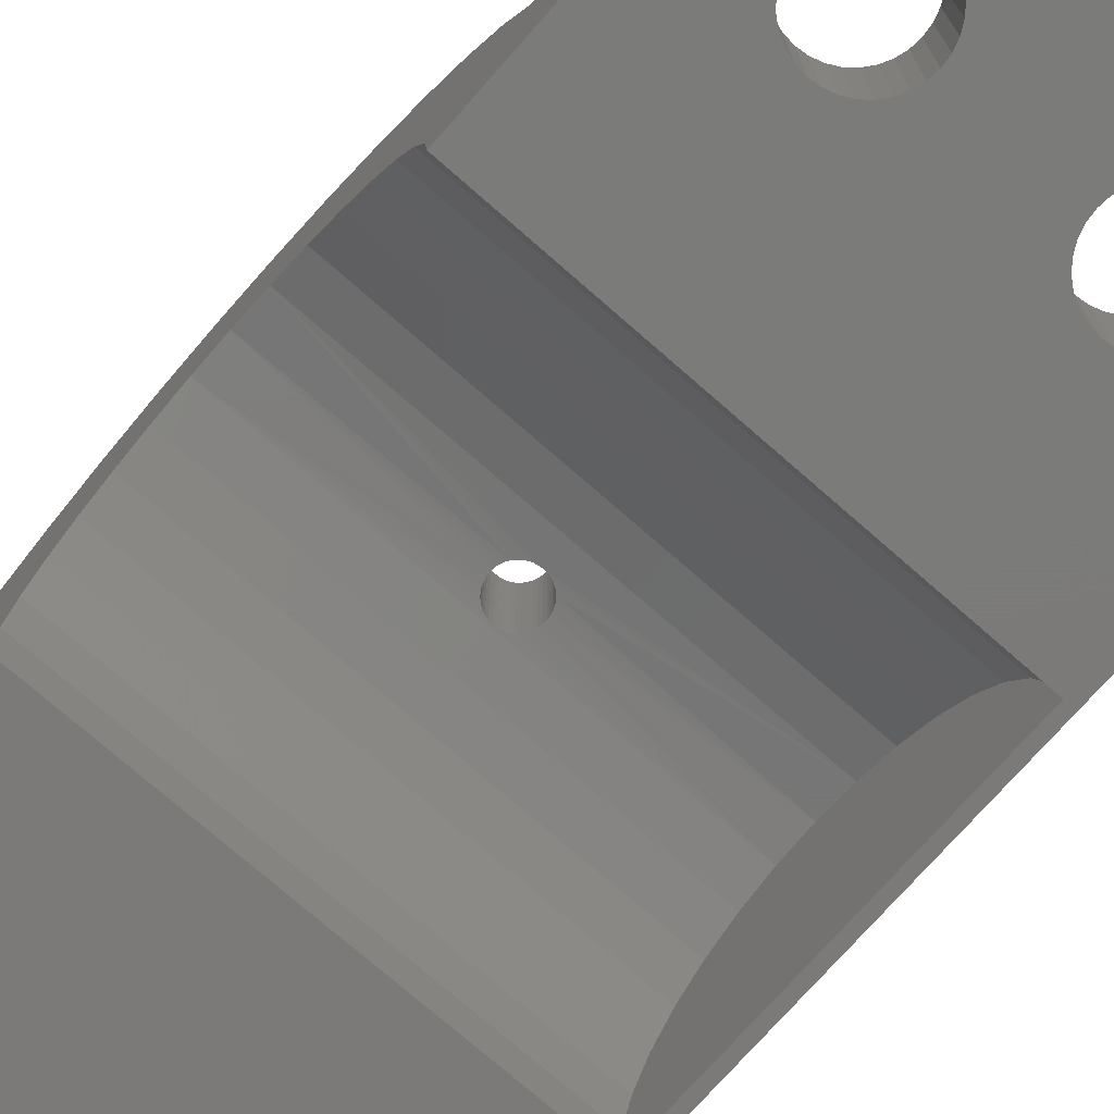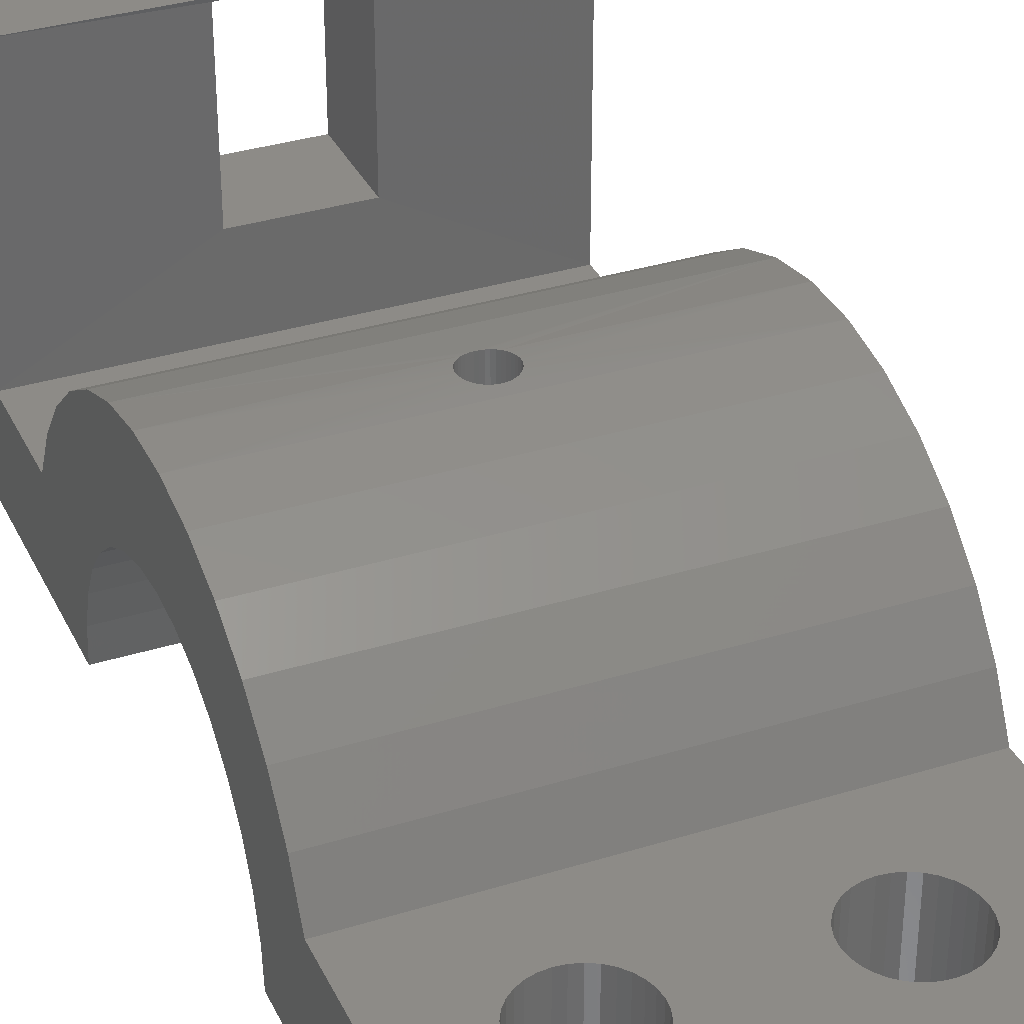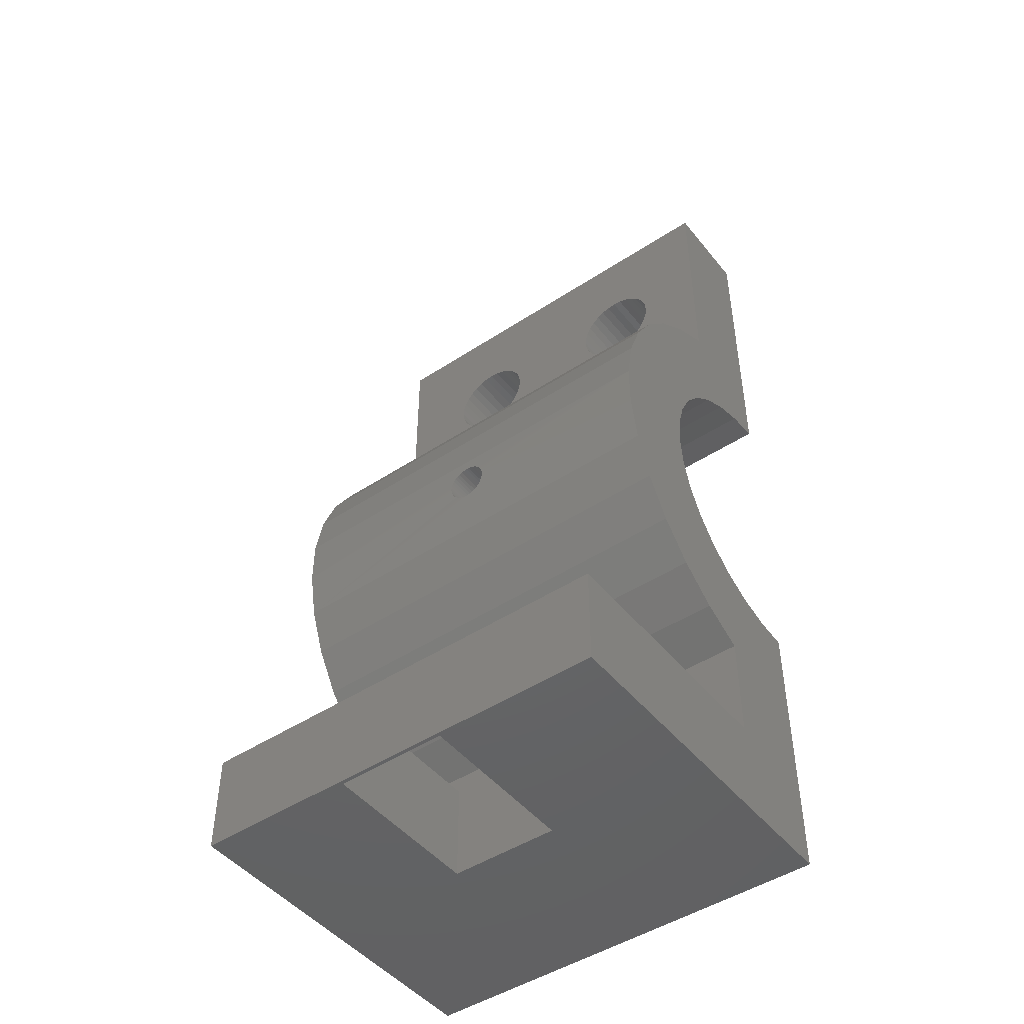
<metadata>
{"format":"stl","ext":"stl","renderer":"f3d","projection":"perspective","resolution":1024,"background":"white","views":[{"elev":-73.9,"azim":138.7,"up":"+Z"},{"elev":34.2,"azim":157.2,"up":"+Z"},{"elev":-47.1,"azim":36.7,"up":"+Y"}]}
</metadata>
<code>
# stl→obj: 316 verts, 643 faces
v -0.06613 0.6129 0.07895
v 0.07436 0.6129 0.07895
v 0.06757 0.615 0.07895
v -0.05934 0.615 0.07895
v 0.06131 0.6184 0.07895
v -0.05309 0.6184 0.07895
v 0.05583 0.6229 0.07895
v -0.0476 0.6229 0.07895
v 0.05133 0.6283 0.07895
v -0.0431 0.6283 0.07895
v 0.04798 0.6346 0.07895
v -0.03976 0.6346 0.07895
v 0.04593 0.6414 0.07895
v -0.0377 0.6414 0.07895
v -0.0377 0.6555 0.07895
v 0.04798 0.6623 0.07895
v -0.03976 0.6623 0.07895
v 0.05133 0.6685 0.07895
v -0.0431 0.6685 0.07895
v 0.05583 0.674 0.07895
v -0.0476 0.674 0.07895
v 0.06131 0.6785 0.07895
v -0.05309 0.6785 0.07895
v 0.06757 0.6819 0.07895
v -0.05934 0.6819 0.07895
v 0.07436 0.6839 0.07895
v -0.06613 0.6839 0.07895
v -0.1719 0.555 0.07895
v -0.07319 0.6123 0.07895
v -0.08025 0.6129 0.07895
v -0.08704 0.615 0.07895
v -0.09329 0.6184 0.07895
v -0.09878 0.6229 0.07895
v -0.1033 0.6283 0.07895
v -0.1066 0.6346 0.07895
v -0.1087 0.6414 0.07895
v -0.1094 0.6484 0.07895
v -0.1087 0.6555 0.07895
v -0.1719 0.75 0.07895
v -0.1066 0.6623 0.07895
v -0.1033 0.6685 0.07895
v -0.09878 0.674 0.07895
v -0.09329 0.6785 0.07895
v -0.08704 0.6819 0.07895
v -0.08025 0.6839 0.07895
v -0.07319 0.6846 0.07895
v 0.1719 0.555 0.07895
v 0.1719 0.75 0.07895
v 0.1169 0.6555 0.07895
v 0.1176 0.6484 0.07895
v 0.1169 0.6414 0.07895
v 0.1148 0.6346 0.07895
v 0.1115 0.6283 0.07895
v 0.107 0.6229 0.07895
v 0.1015 0.6184 0.07895
v 0.09526 0.615 0.07895
v 0.08847 0.6129 0.07895
v 0.08141 0.6123 0.07895
v 0.08141 0.6846 0.07895
v 0.08847 0.6839 0.07895
v 0.09526 0.6819 0.07895
v 0.1015 0.6785 0.07895
v 0.107 0.674 0.07895
v 0.1115 0.6685 0.07895
v 0.1148 0.6623 0.07895
v -0.03701 0.6484 0.07895
v 0.04523 0.6484 0.07895
v 0.04593 0.6555 0.07895
v 0.002467 0.3786 0.2101
v -0.0006423 0.3685 0.2107
v 0.001978 0.3688 0.2107
v -0.1719 0.3023 0.2031
v 0.002467 0.3023 0.2031
v 0.002955 0.3359 0.2096
v 0.0003203 0.3361 0.2096
v -0.002259 0.3366 0.2097
v -0.004717 0.3376 0.2098
v -0.006989 0.3389 0.2099
v -0.009018 0.3406 0.2101
v -0.1719 0.3401 0.2101
v -0.1719 0.3786 0.2101
v -0.01384 0.3545 0.2109
v -0.01344 0.3566 0.2109
v -0.01257 0.3591 0.2109
v -0.01131 0.3614 0.2109
v -0.009692 0.3635 0.2109
v -0.007767 0.3653 0.2109
v -0.005578 0.3667 0.2108
v -0.003183 0.3678 0.2108
v -0.01075 0.3426 0.2103
v -0.01214 0.3448 0.2104
v -0.01316 0.3473 0.2106
v -0.01377 0.3498 0.2107
v -0.01398 0.3524 0.2108
v 0.1719 0.3023 0.2031
v 0.1719 0.3401 0.2101
v 0.01051 0.338 0.2099
v 0.008117 0.3369 0.2097
v 0.005577 0.3362 0.2097
v 0.1719 0.3786 0.2101
v 0.004611 0.3687 0.2107
v 0.007189 0.3681 0.2108
v 0.009646 0.3672 0.2108
v 0.01192 0.3658 0.2108
v 0.01395 0.3642 0.2109
v 0.01568 0.3622 0.2109
v 0.01708 0.3599 0.2109
v 0.0181 0.3575 0.2109
v 0.01871 0.355 0.2109
v 0.01891 0.3524 0.2108
v 0.01878 0.3503 0.2107
v 0.01837 0.3482 0.2106
v 0.0175 0.3457 0.2105
v 0.01624 0.3434 0.2103
v 0.01463 0.3413 0.2102
v 0.0127 0.3395 0.21
v 0.1719 0.2664 0.1893
v 0.002467 0.2664 0.1893
v 0.1719 0.2335 0.1693
v 0.002467 0.2335 0.1693
v 0.1719 0.2049 0.1436
v 0.002467 0.2049 0.1436
v 0.1719 0.1814 0.1132
v 0.002467 0.1814 0.1132
v 0.1719 0.1638 0.07895
v -0.1719 0.1638 0.07895
v 0.002467 0.5374 0.1132
v -0.1719 0.5374 0.1132
v 0.002467 0.5139 0.1436
v -0.1719 0.5139 0.1436
v 0.002467 0.4852 0.1693
v -0.1719 0.4852 0.1693
v 0.002467 0.4524 0.1893
v -0.1719 0.4524 0.1893
v 0.002467 0.4164 0.2031
v -0.1719 0.4164 0.2031
v -0.1719 0.2664 0.1893
v -0.1719 0.2335 0.1693
v -0.1719 0.2049 0.1436
v -0.1719 0.1814 0.1132
v 0.1719 0.4164 0.2031
v 0.1719 0.4524 0.1893
v 0.1719 0.4852 0.1693
v 0.1719 0.5139 0.1436
v 0.1719 0.5374 0.1132
v -0.06613 0.6839 -4.188e-17
v 0.07436 0.6839 -4.188e-17
v 0.06757 0.6819 -4.175e-17
v -0.05934 0.6819 -4.175e-17
v 0.06131 0.6785 -4.155e-17
v -0.05309 0.6785 -4.155e-17
v 0.05583 0.674 -4.127e-17
v -0.0476 0.674 -4.127e-17
v 0.05133 0.6685 -4.094e-17
v -0.0431 0.6685 -4.094e-17
v 0.04798 0.6623 -4.055e-17
v -0.03976 0.6623 -4.055e-17
v 0.04593 0.6555 -4.014e-17
v -0.0377 0.6555 -4.014e-17
v -0.0377 0.6414 -3.927e-17
v 0.04798 0.6346 -3.886e-17
v -0.03976 0.6346 -3.886e-17
v 0.05133 0.6283 -3.847e-17
v -0.0431 0.6283 -3.847e-17
v 0.05583 0.6229 -3.814e-17
v -0.0476 0.6229 -3.814e-17
v 0.06131 0.6184 -3.786e-17
v -0.05309 0.6184 -3.786e-17
v 0.06757 0.615 -3.766e-17
v -0.05934 0.615 -3.766e-17
v 0.07436 0.6129 -3.753e-17
v -0.06613 0.6129 -3.753e-17
v -0.1719 0.75 -4.592e-17
v -0.07319 0.6846 -4.192e-17
v -0.08025 0.6839 -4.188e-17
v -0.08704 0.6819 -4.175e-17
v -0.09329 0.6785 -4.155e-17
v -0.09878 0.674 -4.127e-17
v -0.1033 0.6685 -4.094e-17
v -0.1066 0.6623 -4.055e-17
v -0.1087 0.6555 -4.014e-17
v -0.1094 0.6484 -4.163e-17
v -0.1087 0.6414 -3.927e-17
v -0.1066 0.6346 -3.886e-17
v -0.1641 0.495 -1.644e-17
v -0.1641 0.2266 1.644e-17
v -0.1719 0 0
v 0.1719 0.75 -4.592e-17
v 0.1719 0.495 -3.031e-17
v 0.1148 0.6346 -3.886e-17
v 0.1169 0.6414 -3.927e-17
v 0.1176 0.6484 -4.163e-17
v 0.1169 0.6555 -4.014e-17
v 0.1148 0.6623 -4.055e-17
v 0.1115 0.6685 -4.094e-17
v 0.107 0.674 -4.127e-17
v 0.1015 0.6785 -4.155e-17
v 0.09526 0.6819 -4.175e-17
v 0.08847 0.6839 -4.188e-17
v 0.08141 0.6846 -4.192e-17
v -0.07319 0.6123 -3.749e-17
v 0.08141 0.6123 -3.749e-17
v 0.08847 0.6129 -3.753e-17
v 0.09526 0.615 -3.766e-17
v 0.1015 0.6184 -3.786e-17
v 0.107 0.6229 -3.814e-17
v 0.1115 0.6283 -3.847e-17
v -0.1033 0.6283 -3.847e-17
v -0.09878 0.6229 -3.814e-17
v -0.09329 0.6184 -3.786e-17
v -0.08704 0.615 -3.766e-17
v -0.08025 0.6129 -3.753e-17
v 0.1719 0 0
v 0.1719 0.2266 -1.387e-17
v -0.03701 0.6484 -4.163e-17
v 0.04523 0.6484 -4.163e-17
v 0.04593 0.6414 -3.927e-17
v 0.002467 0.3346 0.1316
v 0.005584 0.3362 0.1319
v 0.008124 0.3369 0.1321
v 0.00296 0.3359 0.1319
v 0.01871 0.355 0.1341
v 0.1719 0.3608 0.1342
v 0.01891 0.3524 0.1339
v 0.01809 0.3575 0.1342
v 0.01707 0.3599 0.1342
v 0.01568 0.3622 0.1342
v -0.1641 0.3346 0.1316
v -0.1641 0.3608 0.1342
v -0.01398 0.3524 0.1339
v -0.01377 0.3498 0.1338
v -0.01316 0.3473 0.1335
v -0.01215 0.3448 0.1333
v -0.01076 0.3426 0.133
v -0.009024 0.3406 0.1327
v -0.006995 0.3389 0.1324
v -0.004722 0.3376 0.1322
v -0.00226 0.3366 0.132
v 0.0003215 0.3361 0.1319
v -0.1641 0.387 0.1316
v -0.009697 0.3635 0.1342
v -0.01131 0.3614 0.1342
v -0.01257 0.3591 0.1342
v -0.01344 0.3566 0.1341
v -0.01384 0.3545 0.1341
v 0.002467 0.387 0.1316
v 0.001972 0.3688 0.134
v -0.0006488 0.3685 0.134
v -0.003189 0.3678 0.134
v -0.005584 0.3667 0.1341
v -0.007772 0.3653 0.1341
v 0.1719 0.3346 0.1316
v 0.01052 0.338 0.1323
v 0.0127 0.3395 0.1325
v 0.01463 0.3413 0.1328
v 0.01624 0.3434 0.1331
v 0.0175 0.3457 0.1334
v 0.01837 0.3482 0.1336
v 0.01878 0.3503 0.1338
v 0.1719 0.387 0.1316
v 0.01394 0.3642 0.1342
v 0.01191 0.3658 0.1341
v 0.00964 0.3672 0.1341
v 0.007183 0.3681 0.134
v 0.004605 0.3687 0.134
v 0.1719 0.2659 0.0949
v 0.002467 0.2862 0.1116
v 0.1719 0.2862 0.1116
v 0.002467 0.3094 0.124
v 0.1719 0.3094 0.124
v 0.002467 0.2659 0.0949
v 0.1719 0.2492 0.07456
v 0.002467 0.2492 0.07456
v 0.1719 0.2368 0.05136
v 0.002467 0.2368 0.05136
v 0.1719 0.2291 0.02618
v 0.002467 0.2291 0.02618
v 0.002467 0.4724 0.07456
v -0.1641 0.4848 0.05136
v 0.002467 0.4848 0.05136
v -0.1641 0.4924 0.02618
v 0.002467 0.4924 0.02618
v -0.1641 0.4724 0.07456
v 0.002467 0.4557 0.0949
v -0.1641 0.4557 0.0949
v 0.002467 0.4353 0.1116
v -0.1641 0.4353 0.1116
v 0.002467 0.4121 0.124
v -0.1641 0.4121 0.124
v -0.1641 0.2291 0.02618
v -0.1641 0.2368 0.05136
v -0.1641 0.2492 0.07456
v -0.1641 0.2659 0.0949
v -0.1641 0.2862 0.1116
v -0.1641 0.3094 0.124
v 0.1719 0.4924 0.02618
v 0.1719 0.4848 0.05136
v 0.1719 0.4724 0.07456
v 0.1719 0.4557 0.0949
v 0.1719 0.4353 0.1116
v 0.1719 0.4121 0.124
v 0.0412 0.07812 0.2812
v 0.0412 1.722e-17 0.2812
v -0.04688 0.07812 0.2812
v -0.04688 1.722e-17 0.2812
v 0.0412 0.07812 0.1484
v 0.0412 9.089e-18 0.1484
v -0.04688 0.07812 0.1484
v -0.04688 9.089e-18 0.1484
v 0.1719 0.07895 0.2842
v 0.1719 0.07895 0.07895
v -0.1719 0.07895 0.2842
v -0.1719 0.07895 0.07895
v 0.1719 1.74e-17 0.2842
v -0.1719 1.74e-17 0.2842
v -0.1641 0.3608 -2.209e-17
f 1 2 3
f 1 3 4
f 4 3 5
f 4 5 6
f 6 5 7
f 6 7 8
f 8 7 9
f 8 9 10
f 10 9 11
f 10 11 12
f 12 11 13
f 12 13 14
f 15 16 17
f 17 16 18
f 17 18 19
f 19 18 20
f 19 20 21
f 21 20 22
f 21 22 23
f 23 22 24
f 23 24 25
f 25 24 26
f 25 26 27
f 28 29 30
f 28 30 31
f 28 31 32
f 28 32 33
f 28 33 34
f 28 34 35
f 28 35 36
f 28 36 37
f 28 37 38
f 39 28 38
f 39 38 40
f 39 40 41
f 39 41 42
f 39 42 43
f 39 43 44
f 39 44 45
f 39 45 46
f 47 48 49
f 47 49 50
f 47 50 51
f 47 51 52
f 47 52 53
f 47 53 54
f 47 54 55
f 47 55 56
f 47 56 57
f 47 57 58
f 47 58 2
f 47 2 1
f 47 1 29
f 47 29 28
f 48 39 46
f 48 46 27
f 48 27 26
f 48 26 59
f 48 59 60
f 48 60 61
f 48 61 62
f 48 62 63
f 48 63 64
f 48 64 65
f 48 65 49
f 14 13 66
f 66 13 67
f 66 67 15
f 15 67 68
f 15 68 16
f 69 70 71
f 72 73 74
f 72 74 75
f 72 75 76
f 72 76 77
f 72 77 78
f 72 78 79
f 72 79 80
f 81 82 83
f 81 83 84
f 81 84 85
f 81 85 86
f 81 86 87
f 81 87 88
f 81 88 89
f 81 89 70
f 81 70 69
f 80 79 90
f 80 90 91
f 80 91 92
f 80 92 93
f 80 93 94
f 80 94 82
f 80 82 81
f 95 96 97
f 95 97 98
f 95 98 99
f 95 99 74
f 95 74 73
f 100 69 71
f 100 71 101
f 100 101 102
f 100 102 103
f 100 103 104
f 100 104 105
f 100 105 106
f 100 106 107
f 100 107 108
f 100 108 109
f 96 100 109
f 96 109 110
f 96 110 111
f 96 111 112
f 96 112 113
f 96 113 114
f 96 114 115
f 96 115 116
f 96 116 97
f 95 73 117
f 117 73 118
f 117 118 119
f 119 118 120
f 119 120 121
f 121 120 122
f 121 122 123
f 123 122 124
f 123 124 125
f 125 124 126
f 47 28 127
f 127 28 128
f 127 128 129
f 129 128 130
f 129 130 131
f 131 130 132
f 131 132 133
f 133 132 134
f 133 134 135
f 135 134 136
f 135 136 69
f 69 136 81
f 73 72 118
f 118 72 137
f 118 137 120
f 120 137 138
f 120 138 122
f 122 138 139
f 122 139 124
f 124 139 140
f 124 140 126
f 69 100 135
f 135 100 141
f 135 141 133
f 133 141 142
f 133 142 131
f 131 142 143
f 131 143 129
f 129 143 144
f 129 144 127
f 127 144 145
f 127 145 47
f 146 147 148
f 146 148 149
f 149 148 150
f 149 150 151
f 151 150 152
f 151 152 153
f 153 152 154
f 153 154 155
f 155 154 156
f 155 156 157
f 157 156 158
f 157 158 159
f 160 161 162
f 162 161 163
f 162 163 164
f 164 163 165
f 164 165 166
f 166 165 167
f 166 167 168
f 168 167 169
f 168 169 170
f 170 169 171
f 170 171 172
f 173 174 175
f 173 175 176
f 173 176 177
f 173 177 178
f 173 178 179
f 173 179 180
f 173 180 181
f 173 181 182
f 173 182 183
f 173 183 184
f 173 184 185
f 173 185 186
f 173 186 187
f 188 189 190
f 188 190 191
f 188 191 192
f 188 192 193
f 188 193 194
f 188 194 195
f 188 195 196
f 188 196 197
f 188 197 198
f 188 198 199
f 188 199 200
f 188 200 147
f 188 147 146
f 188 146 174
f 188 174 173
f 189 185 201
f 189 201 172
f 189 172 171
f 189 171 202
f 189 202 203
f 189 203 204
f 189 204 205
f 189 205 206
f 189 206 207
f 189 207 190
f 185 184 208
f 185 208 209
f 185 209 210
f 185 210 211
f 185 211 212
f 185 212 201
f 187 186 213
f 213 186 214
f 159 158 215
f 215 158 216
f 215 216 160
f 160 216 217
f 160 217 161
f 218 219 220
f 218 221 219
f 222 223 224
f 222 225 223
f 225 226 223
f 223 226 227
f 228 229 230
f 228 230 231
f 228 231 232
f 228 232 233
f 228 233 234
f 228 234 235
f 228 235 236
f 228 236 237
f 228 237 238
f 228 238 239
f 228 239 221
f 228 221 218
f 229 240 241
f 229 241 242
f 229 242 243
f 229 243 244
f 229 244 245
f 229 245 230
f 240 246 247
f 240 247 248
f 240 248 249
f 240 249 250
f 240 250 251
f 240 251 241
f 252 218 220
f 252 220 253
f 252 253 254
f 252 254 255
f 252 255 256
f 252 256 257
f 252 257 258
f 252 258 259
f 252 259 224
f 252 224 223
f 260 223 227
f 260 227 261
f 260 261 262
f 260 262 263
f 260 263 264
f 260 264 265
f 260 265 247
f 260 247 246
f 266 267 268
f 268 267 269
f 268 269 270
f 270 269 218
f 270 218 252
f 267 266 271
f 271 266 272
f 271 272 273
f 273 272 274
f 273 274 275
f 275 274 276
f 275 276 277
f 277 276 214
f 277 214 186
f 278 279 280
f 280 279 281
f 280 281 282
f 282 281 185
f 282 185 189
f 279 278 283
f 283 278 284
f 283 284 285
f 285 284 286
f 285 286 287
f 287 286 288
f 287 288 289
f 289 288 246
f 289 246 240
f 186 290 277
f 277 290 291
f 277 291 275
f 275 291 292
f 275 292 273
f 273 292 293
f 273 293 271
f 271 293 294
f 271 294 267
f 267 294 295
f 267 295 269
f 269 295 228
f 269 228 218
f 189 296 282
f 282 296 297
f 282 297 280
f 280 297 298
f 280 298 278
f 278 298 299
f 278 299 284
f 284 299 300
f 284 300 286
f 286 300 301
f 286 301 288
f 288 301 260
f 288 260 246
f 200 26 147
f 147 26 24
f 147 24 148
f 148 24 22
f 148 22 150
f 150 22 20
f 150 20 152
f 152 20 18
f 152 18 154
f 154 18 16
f 154 16 156
f 156 16 68
f 156 68 158
f 158 68 67
f 158 67 216
f 26 200 59
f 59 200 199
f 59 199 60
f 60 199 198
f 60 198 61
f 61 198 197
f 61 197 62
f 62 197 196
f 62 196 63
f 63 196 195
f 63 195 64
f 64 195 194
f 64 194 65
f 65 194 193
f 65 193 49
f 49 193 192
f 49 192 50
f 202 57 203
f 203 57 56
f 203 56 204
f 204 56 55
f 204 55 205
f 205 55 54
f 205 54 206
f 206 54 53
f 206 53 207
f 207 53 52
f 207 52 190
f 190 52 51
f 190 51 191
f 191 51 50
f 191 50 192
f 57 202 58
f 58 202 171
f 58 171 2
f 2 171 169
f 2 169 3
f 3 169 167
f 3 167 5
f 5 167 165
f 5 165 7
f 7 165 163
f 7 163 9
f 9 163 161
f 9 161 11
f 11 161 217
f 11 217 13
f 13 217 216
f 13 216 67
f 247 70 248
f 248 70 89
f 248 89 249
f 249 89 88
f 249 88 250
f 250 88 87
f 250 87 251
f 251 87 86
f 251 86 241
f 241 86 85
f 241 85 242
f 242 85 84
f 242 84 243
f 243 84 83
f 243 83 244
f 244 83 82
f 244 82 245
f 245 82 94
f 245 94 230
f 70 247 71
f 71 247 265
f 71 265 101
f 101 265 264
f 101 264 102
f 102 264 263
f 102 263 103
f 103 263 262
f 103 262 104
f 104 262 261
f 104 261 105
f 105 261 227
f 105 227 106
f 106 227 226
f 106 226 107
f 107 226 225
f 107 225 108
f 108 225 222
f 108 222 109
f 109 222 224
f 109 224 110
f 221 99 219
f 219 99 98
f 219 98 220
f 220 98 97
f 220 97 253
f 253 97 116
f 253 116 254
f 254 116 115
f 254 115 255
f 255 115 114
f 255 114 256
f 256 114 113
f 256 113 257
f 257 113 112
f 257 112 258
f 258 112 111
f 258 111 259
f 259 111 110
f 259 110 224
f 99 221 74
f 74 221 239
f 74 239 75
f 75 239 238
f 75 238 76
f 76 238 237
f 76 237 77
f 77 237 236
f 77 236 78
f 78 236 235
f 78 235 79
f 79 235 234
f 79 234 90
f 90 234 233
f 90 233 91
f 91 233 232
f 91 232 92
f 92 232 231
f 92 231 93
f 93 231 230
f 93 230 94
f 174 45 175
f 175 45 44
f 175 44 176
f 176 44 43
f 176 43 177
f 177 43 42
f 177 42 178
f 178 42 41
f 178 41 179
f 179 41 40
f 179 40 180
f 180 40 38
f 180 38 181
f 181 38 37
f 181 37 182
f 45 174 46
f 46 174 146
f 46 146 27
f 27 146 149
f 27 149 25
f 25 149 151
f 25 151 23
f 23 151 153
f 23 153 21
f 21 153 155
f 21 155 19
f 19 155 157
f 19 157 17
f 17 157 159
f 17 159 15
f 15 159 215
f 15 215 66
f 201 1 172
f 172 1 4
f 172 4 170
f 170 4 6
f 170 6 168
f 168 6 8
f 168 8 166
f 166 8 10
f 166 10 164
f 164 10 12
f 164 12 162
f 162 12 14
f 162 14 160
f 160 14 66
f 160 66 215
f 1 201 29
f 29 201 212
f 29 212 30
f 30 212 211
f 30 211 31
f 31 211 210
f 31 210 32
f 32 210 209
f 32 209 33
f 33 209 208
f 33 208 34
f 34 208 184
f 34 184 35
f 35 184 183
f 35 183 36
f 36 183 182
f 36 182 37
f 302 303 304
f 304 303 305
f 306 307 302
f 302 307 303
f 304 305 308
f 308 305 309
f 308 309 306
f 306 309 307
f 310 311 306
f 310 306 302
f 310 302 304
f 310 304 312
f 312 304 313
f 313 304 308
f 313 308 311
f 311 308 306
f 314 315 305
f 314 305 303
f 314 303 307
f 314 307 213
f 213 307 187
f 187 307 309
f 187 309 315
f 315 309 305
f 228 240 229
f 240 228 295
f 185 281 316
f 186 316 290
f 290 316 281
f 290 281 291
f 291 281 279
f 291 279 292
f 292 279 283
f 292 283 293
f 293 283 285
f 293 285 294
f 294 285 287
f 294 287 295
f 295 287 289
f 295 289 240
f 100 96 95
f 270 123 268
f 144 223 260
f 144 260 301
f 125 311 272
f 125 272 266
f 125 266 268
f 125 268 123
f 121 123 270
f 121 270 252
f 121 252 223
f 121 223 144
f 121 144 143
f 121 143 119
f 213 214 276
f 213 276 274
f 213 274 272
f 213 272 311
f 213 311 310
f 213 310 314
f 188 48 47
f 188 47 298
f 188 298 297
f 188 297 296
f 188 296 189
f 119 143 117
f 117 143 142
f 117 142 95
f 95 142 141
f 95 141 100
f 144 301 145
f 145 301 300
f 145 300 47
f 47 300 299
f 47 299 298
f 72 80 81
f 187 315 312
f 187 312 313
f 187 313 126
f 187 126 28
f 187 28 39
f 187 39 173
f 81 136 72
f 72 136 134
f 72 134 137
f 137 134 132
f 137 132 138
f 138 132 130
f 138 130 139
f 139 130 128
f 139 128 140
f 140 128 28
f 140 28 126
f 125 126 311
f 311 126 313
f 312 315 310
f 310 315 314
f 173 39 188
f 188 39 48

</code>
